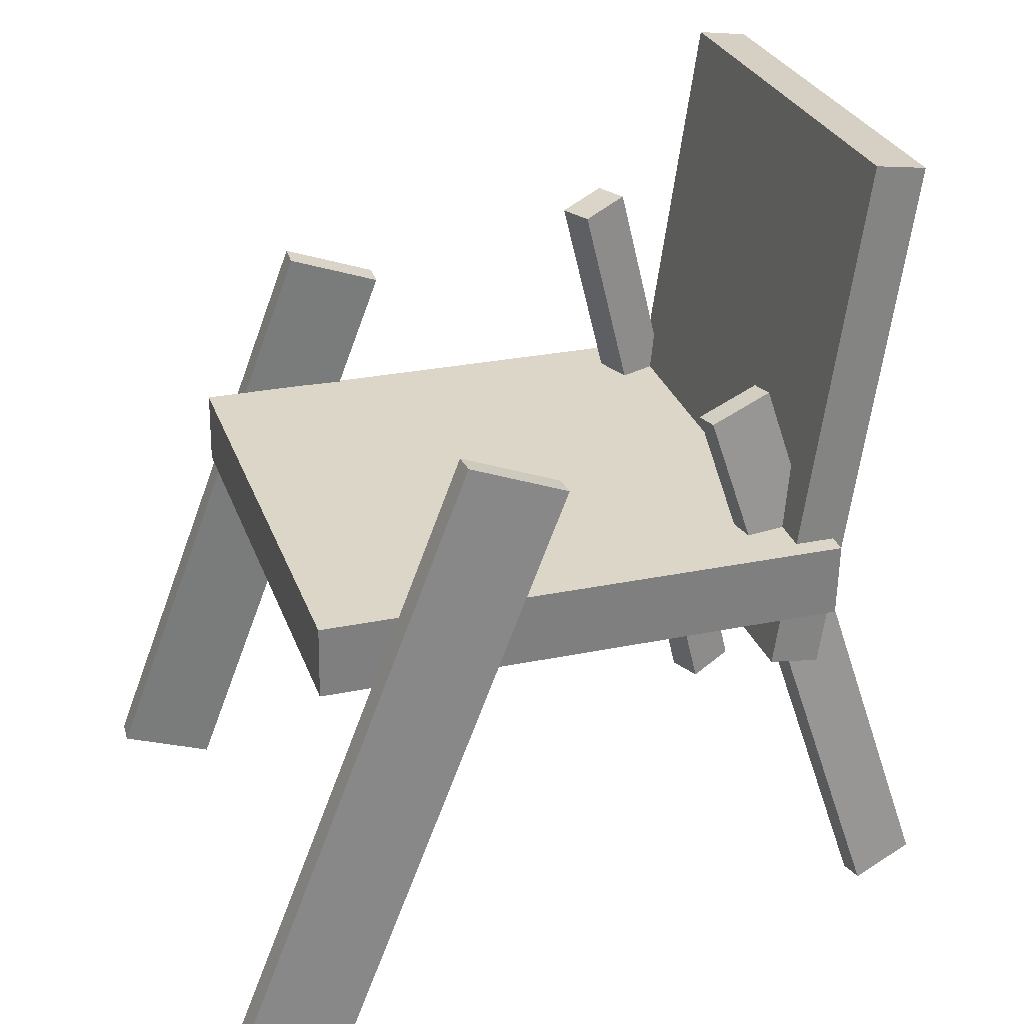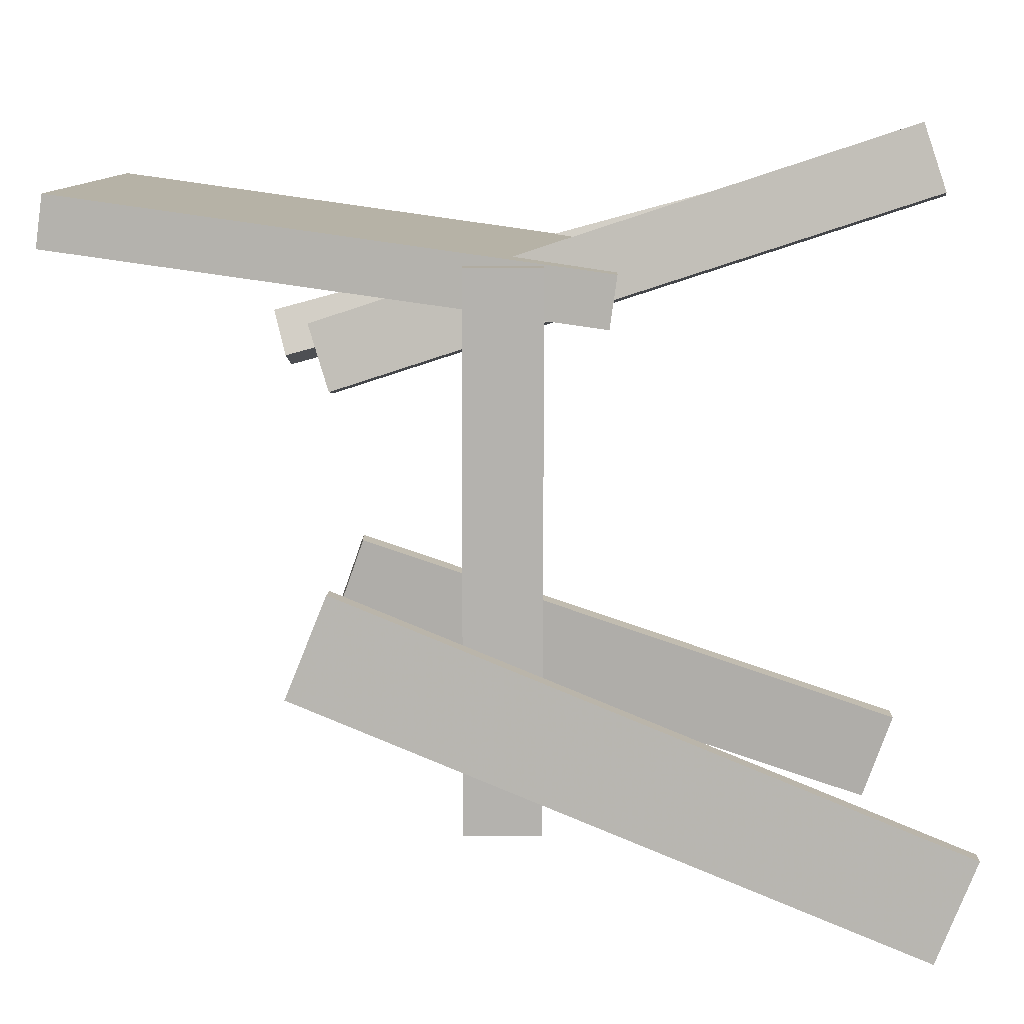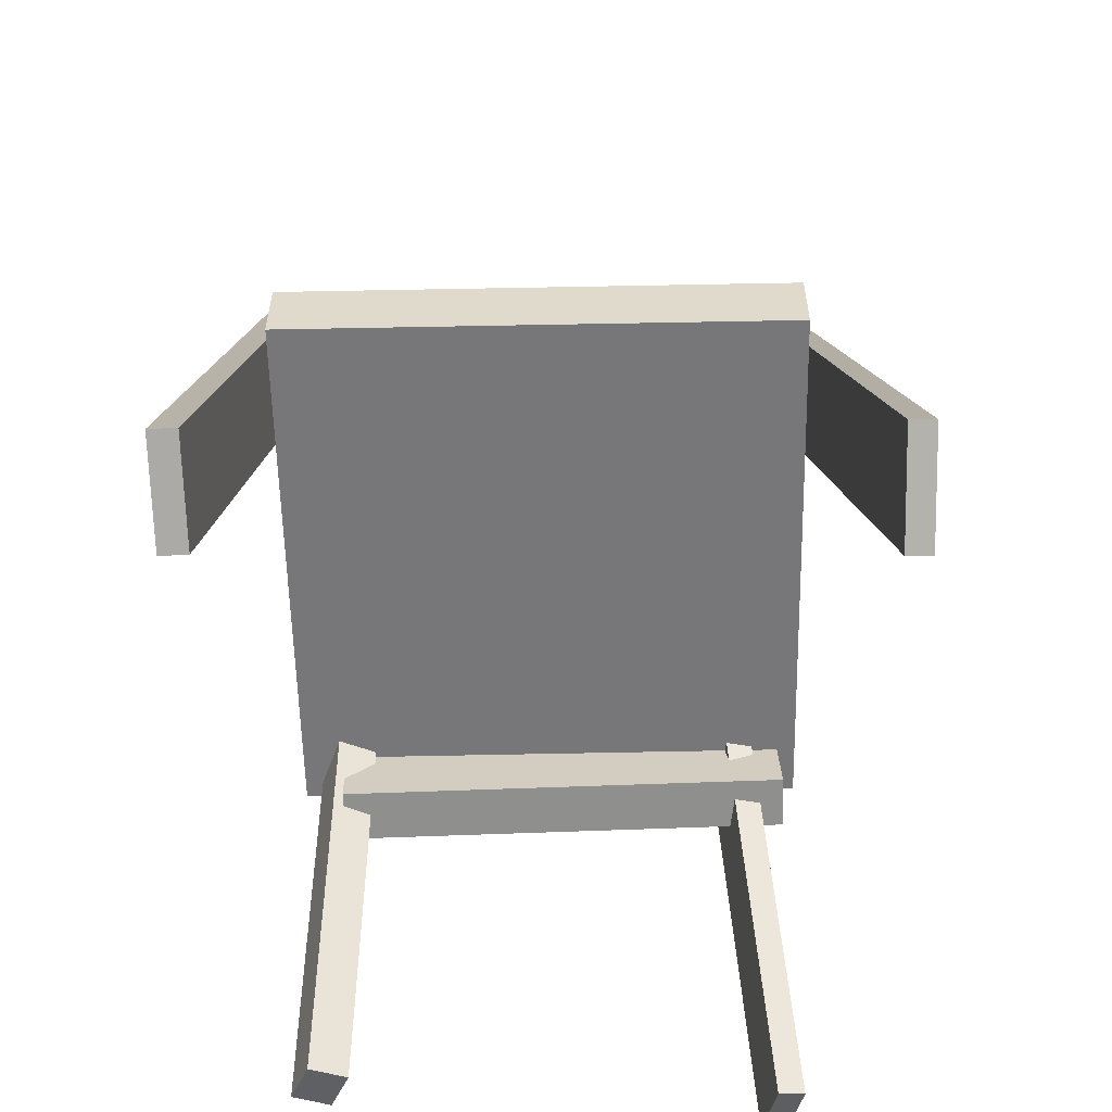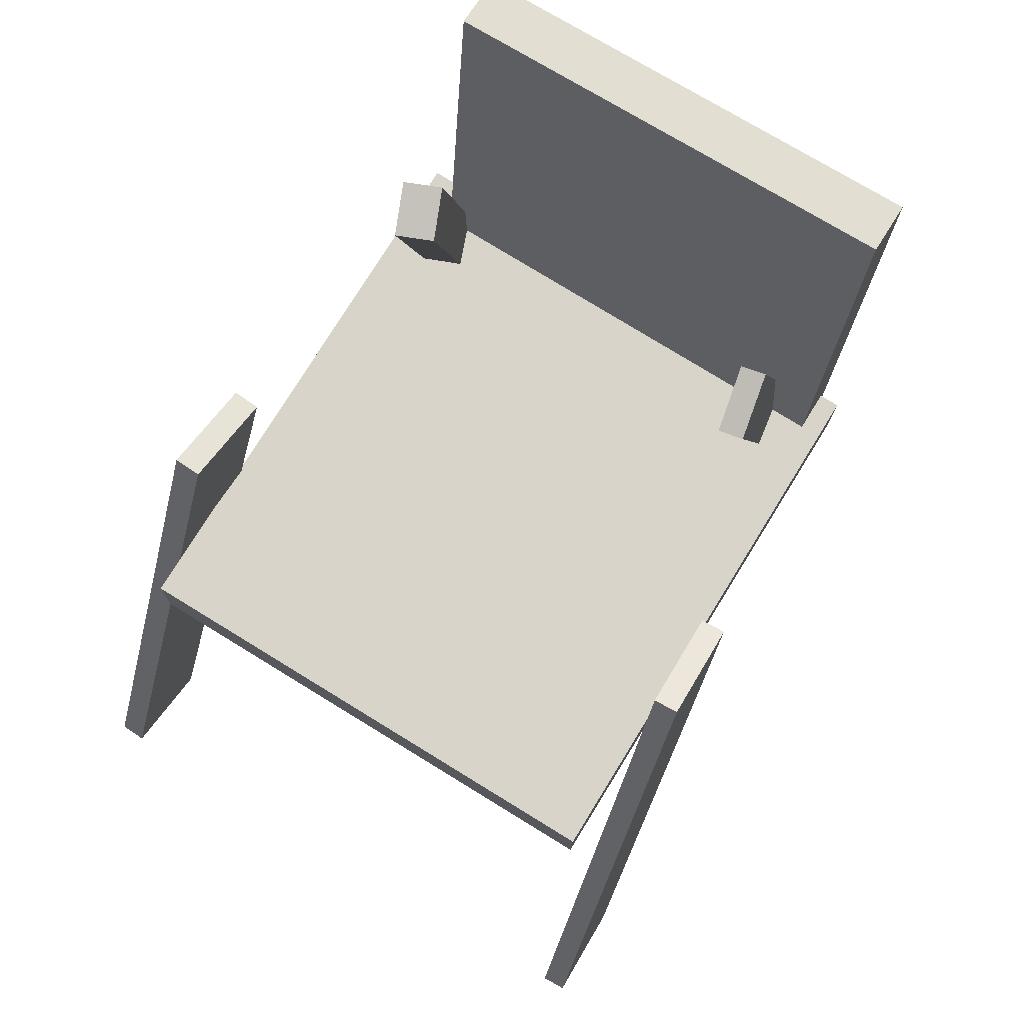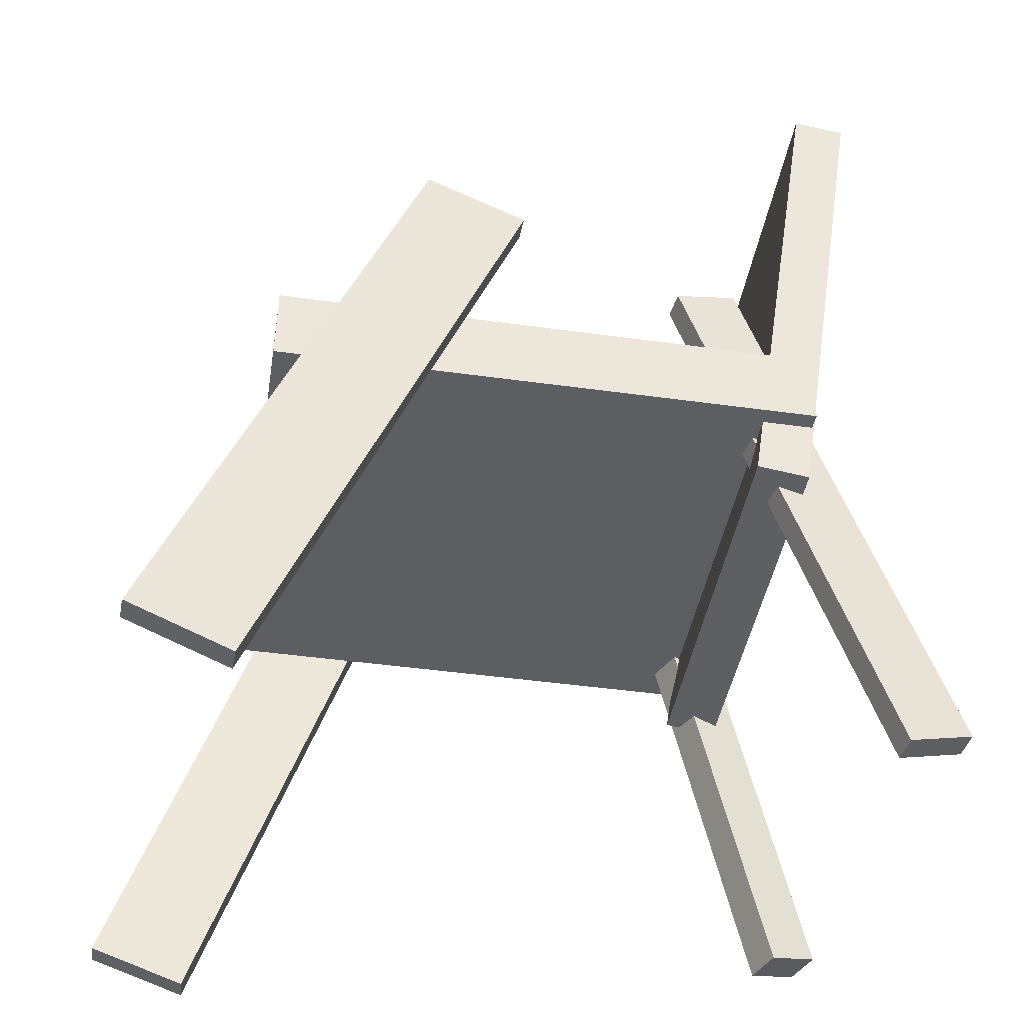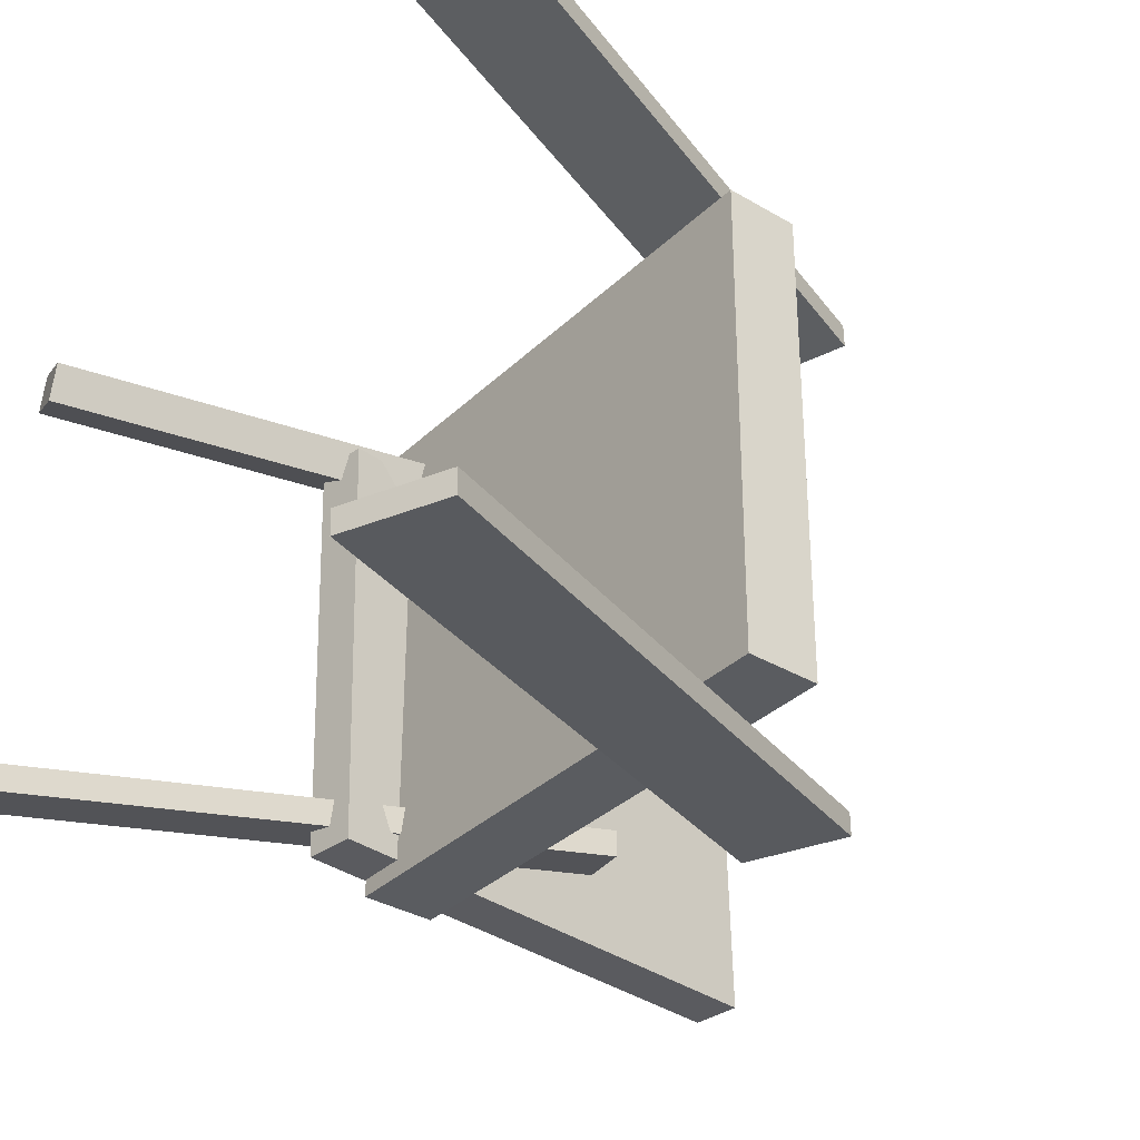
<metadata>
{"format":"obj","ext":"obj","renderer":"f3d","projection":"perspective","resolution":1024,"background":"white","views":[{"elev":30.3,"azim":162.3,"up":"+Y"},{"elev":-79.4,"azim":-89.0,"up":"+Z"},{"elev":-56.1,"azim":91.5,"up":"+Y"},{"elev":76.9,"azim":121.9,"up":"+Y"},{"elev":-39.1,"azim":171.5,"up":"+Y"},{"elev":-34.6,"azim":52.8,"up":"+Z"}]}
</metadata>
<code>
v 0.2354 0.009233 -0.1956
v 0.2379 0.009088 0.1926
v -0.1851 0.0009089 -0.1929
v -0.1827 0.000764 0.1952
v 0.2343 0.06789 -0.1955
v 0.2367 0.06775 0.1926
v -0.1863 0.05957 -0.1929
v -0.1838 0.05942 0.1953
f 1.0 7.0 5.0
f 1.0 3.0 7.0
f 1.0 4.0 3.0
f 1.0 2.0 4.0
f 3.0 8.0 7.0
f 3.0 4.0 8.0
f 5.0 7.0 8.0
f 5.0 8.0 6.0
f 1.0 5.0 6.0
f 1.0 6.0 2.0
f 2.0 6.0 8.0
f 2.0 8.0 4.0
v 0.2603 -0.3117 0.2068
v 0.2595 -0.3112 0.227
v 0.08539 0.1601 0.1878
v 0.08458 0.1606 0.208
v 0.3338 -0.2843 0.2091
v 0.333 -0.2838 0.2293
v 0.1588 0.1874 0.1901
v 0.158 0.1879 0.2103
f 9.0 15.0 13.0
f 9.0 11.0 15.0
f 9.0 12.0 11.0
f 9.0 10.0 12.0
f 11.0 16.0 15.0
f 11.0 12.0 16.0
f 13.0 15.0 16.0
f 13.0 16.0 14.0
f 9.0 13.0 14.0
f 9.0 14.0 10.0
f 10.0 14.0 16.0
f 10.0 16.0 12.0
v -0.1782 -0.05156 -0.1807
v -0.1754 -0.0617 0.1597
v -0.2426 0.3609 -0.1678
v -0.2399 0.3507 0.1725
v -0.1384 -0.04535 -0.1808
v -0.1357 -0.05549 0.1596
v -0.2028 0.3671 -0.168
v -0.2001 0.3569 0.1724
f 17.0 23.0 21.0
f 17.0 19.0 23.0
f 17.0 20.0 19.0
f 17.0 18.0 20.0
f 19.0 24.0 23.0
f 19.0 20.0 24.0
f 21.0 23.0 24.0
f 21.0 24.0 22.0
f 17.0 21.0 22.0
f 17.0 22.0 18.0
f 18.0 22.0 24.0
f 18.0 24.0 20.0
v -0.1999 -0.2854 0.1739
v -0.2372 -0.2756 0.1894
v -0.2112 -0.2834 0.1455
v -0.2485 -0.2736 0.161
v -0.07521 0.2156 0.1595
v -0.1125 0.2253 0.175
v -0.0865 0.2175 0.1312
v -0.1238 0.2273 0.1467
f 25.0 31.0 29.0
f 25.0 27.0 31.0
f 25.0 28.0 27.0
f 25.0 26.0 28.0
f 27.0 32.0 31.0
f 27.0 28.0 32.0
f 29.0 31.0 32.0
f 29.0 32.0 30.0
f 25.0 29.0 30.0
f 25.0 30.0 26.0
f 26.0 30.0 32.0
f 26.0 32.0 28.0
v -0.2826 -0.2717 -0.1709
v -0.2792 -0.2743 -0.1513
v -0.1422 0.1755 -0.1366
v -0.1388 0.173 -0.117
v -0.2328 -0.2865 -0.1815
v -0.2294 -0.2891 -0.1619
v -0.09235 0.1607 -0.1472
v -0.08895 0.1581 -0.1275
f 33.0 39.0 37.0
f 33.0 35.0 39.0
f 33.0 36.0 35.0
f 33.0 34.0 36.0
f 35.0 40.0 39.0
f 35.0 36.0 40.0
f 37.0 39.0 40.0
f 37.0 40.0 38.0
f 33.0 37.0 38.0
f 33.0 38.0 34.0
f 34.0 38.0 40.0
f 34.0 40.0 36.0
v 0.04723 0.1611 -0.194
v 0.1244 0.1938 -0.1959
v 0.04636 0.162 -0.2126
v 0.1235 0.1948 -0.2145
v 0.245 -0.3074 -0.2273
v 0.3222 -0.2747 -0.2292
v 0.2442 -0.3065 -0.2458
v 0.3213 -0.2738 -0.2478
f 41.0 47.0 45.0
f 41.0 43.0 47.0
f 41.0 44.0 43.0
f 41.0 42.0 44.0
f 43.0 48.0 47.0
f 43.0 44.0 48.0
f 45.0 47.0 48.0
f 45.0 48.0 46.0
f 41.0 45.0 46.0
f 41.0 46.0 42.0
f 42.0 46.0 48.0
f 42.0 48.0 44.0

</code>
